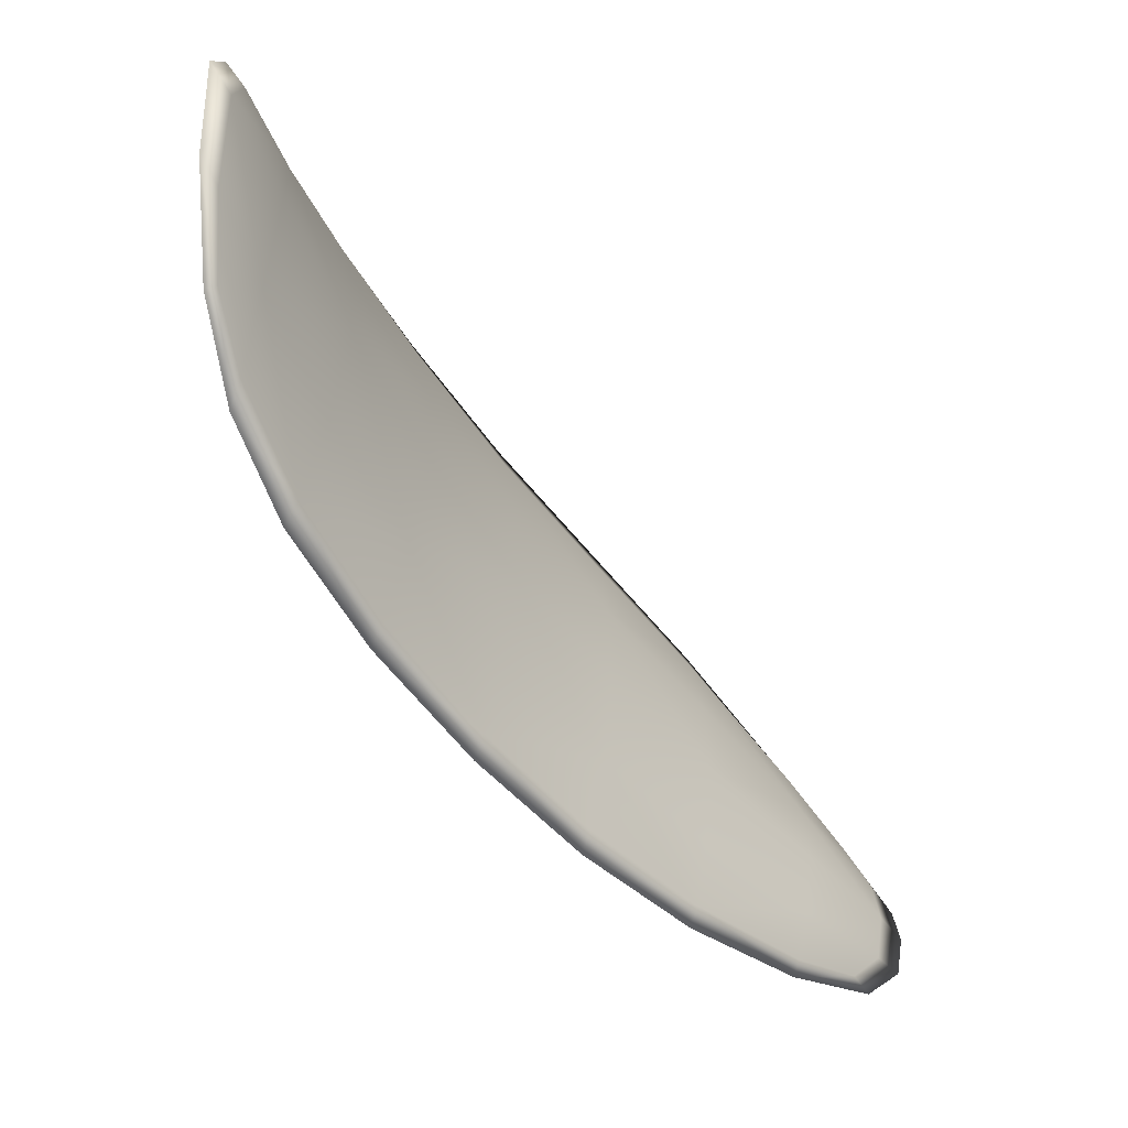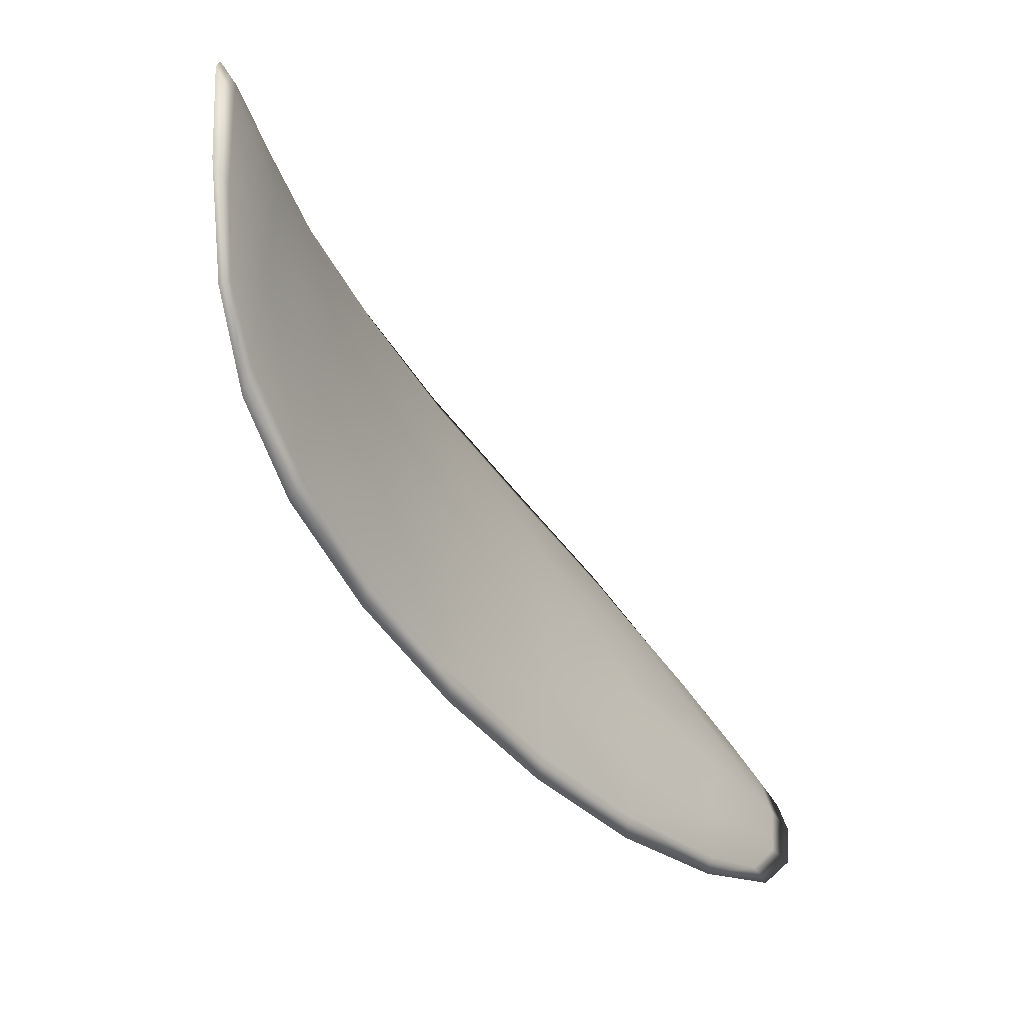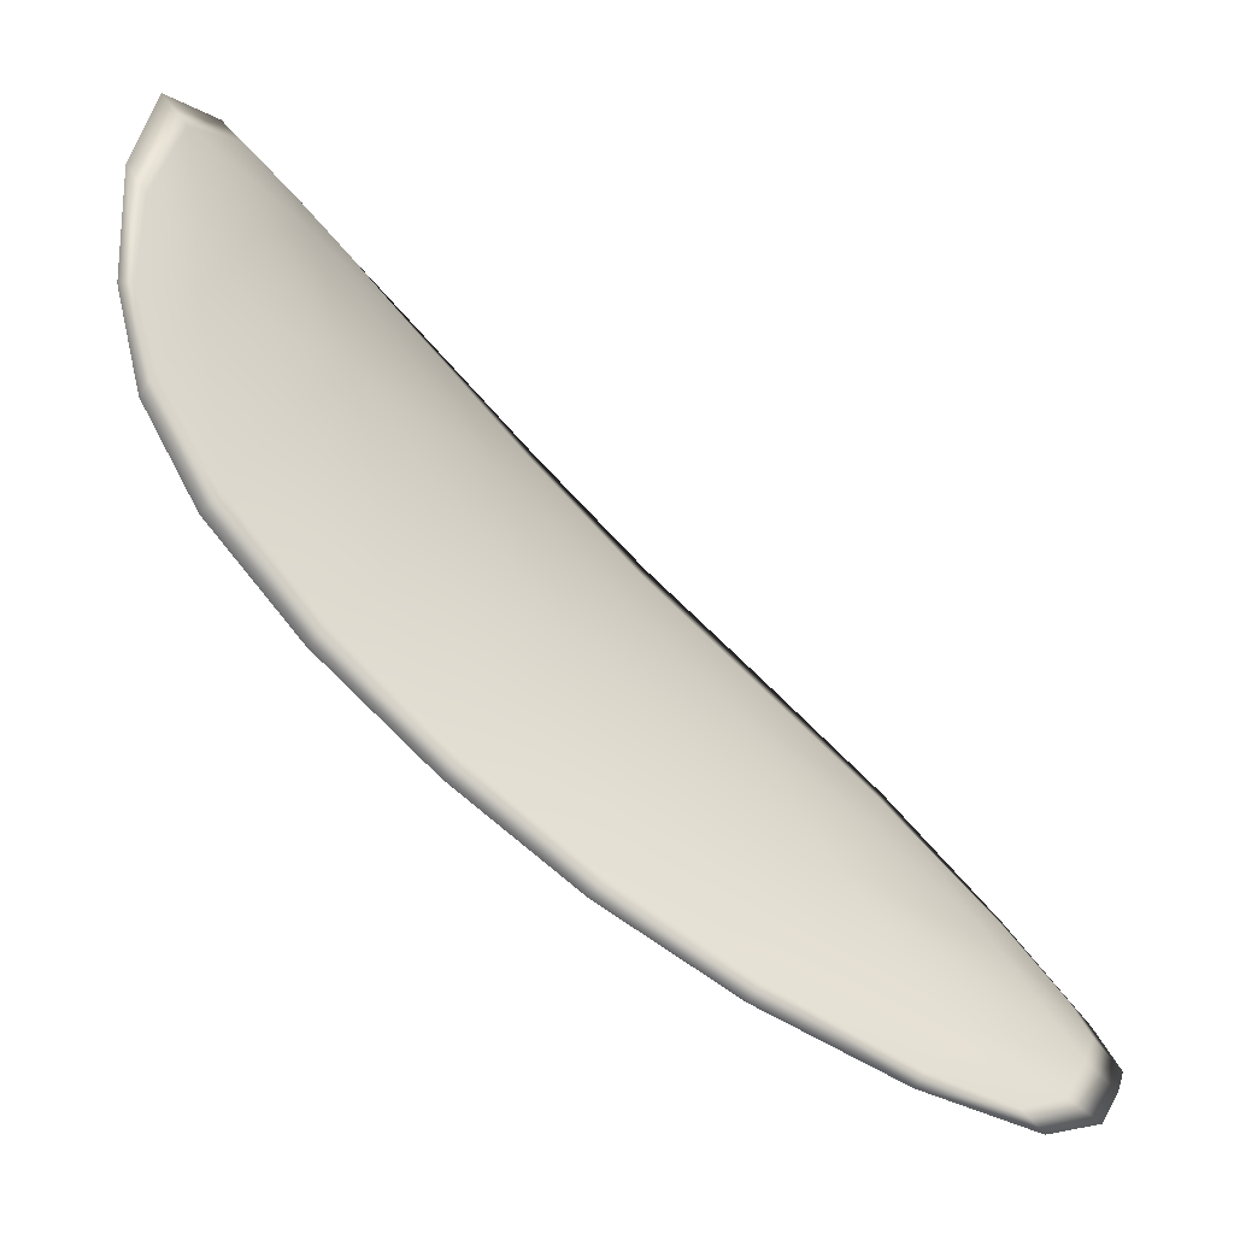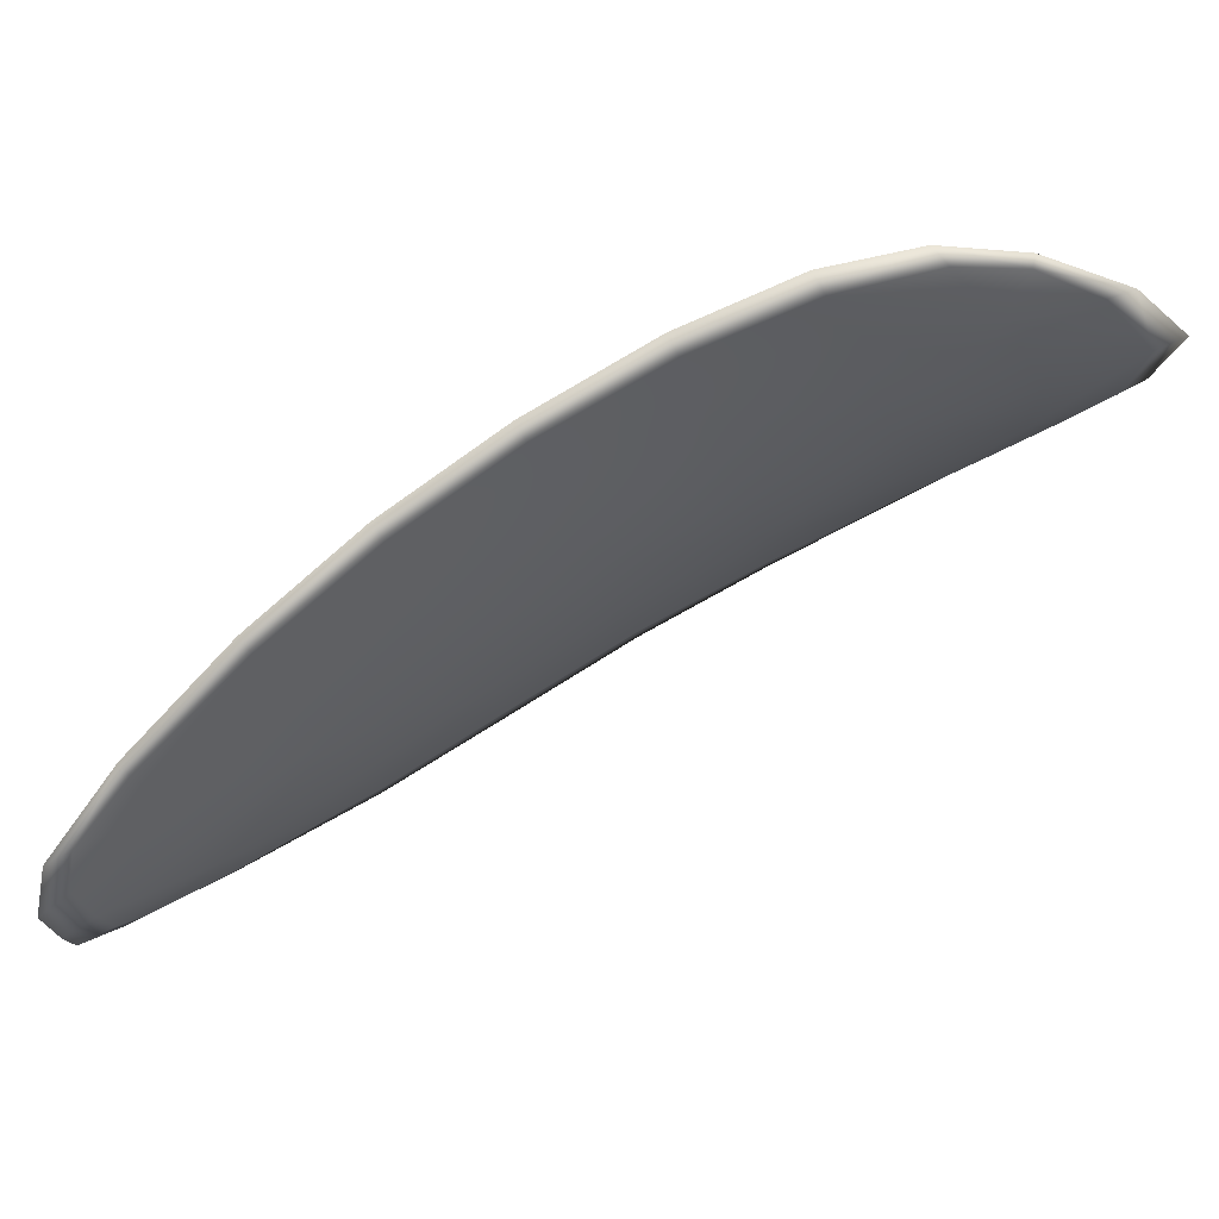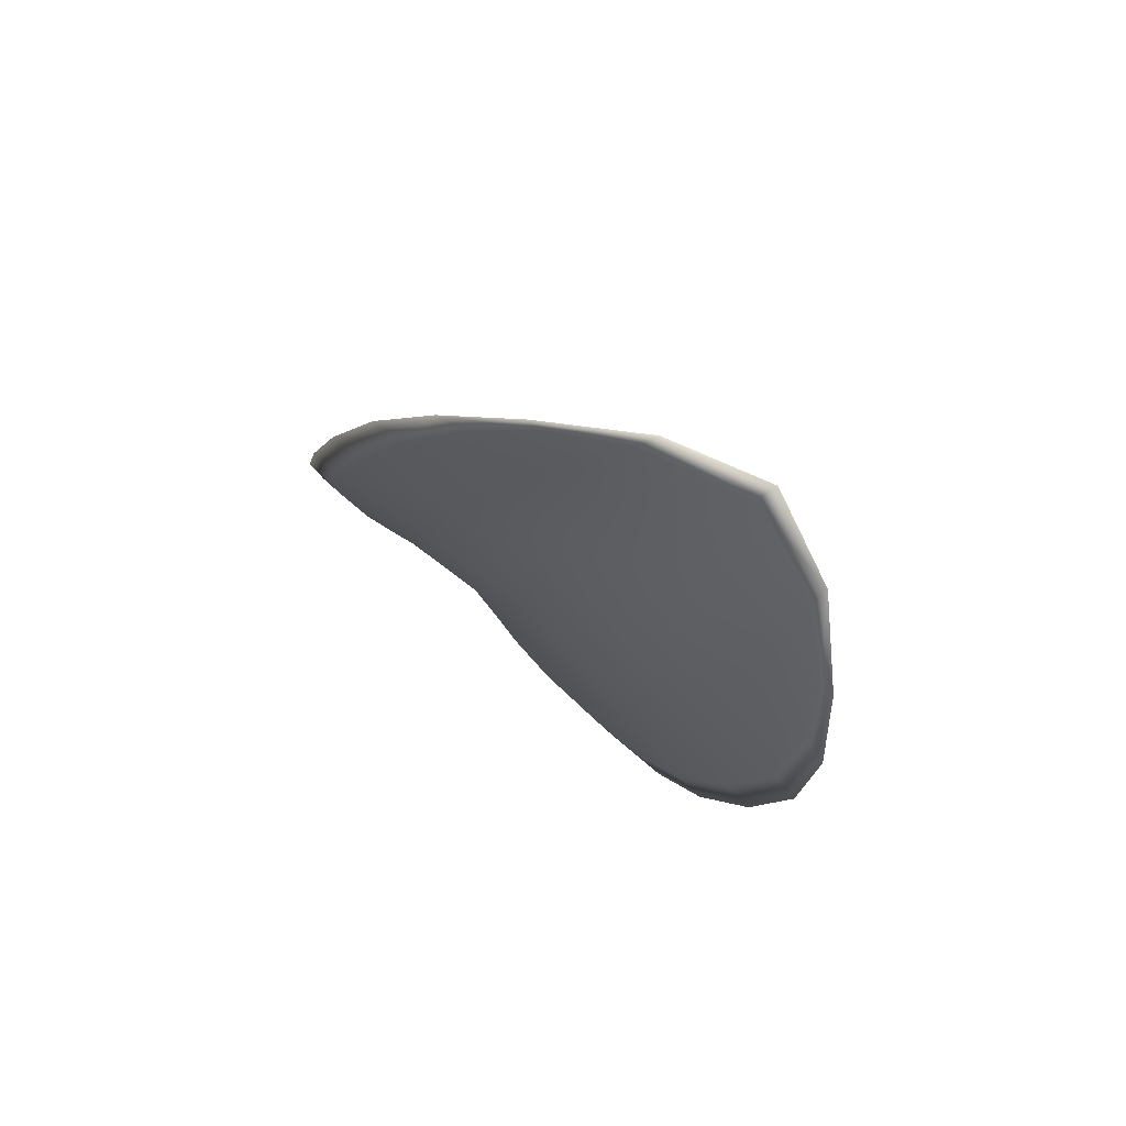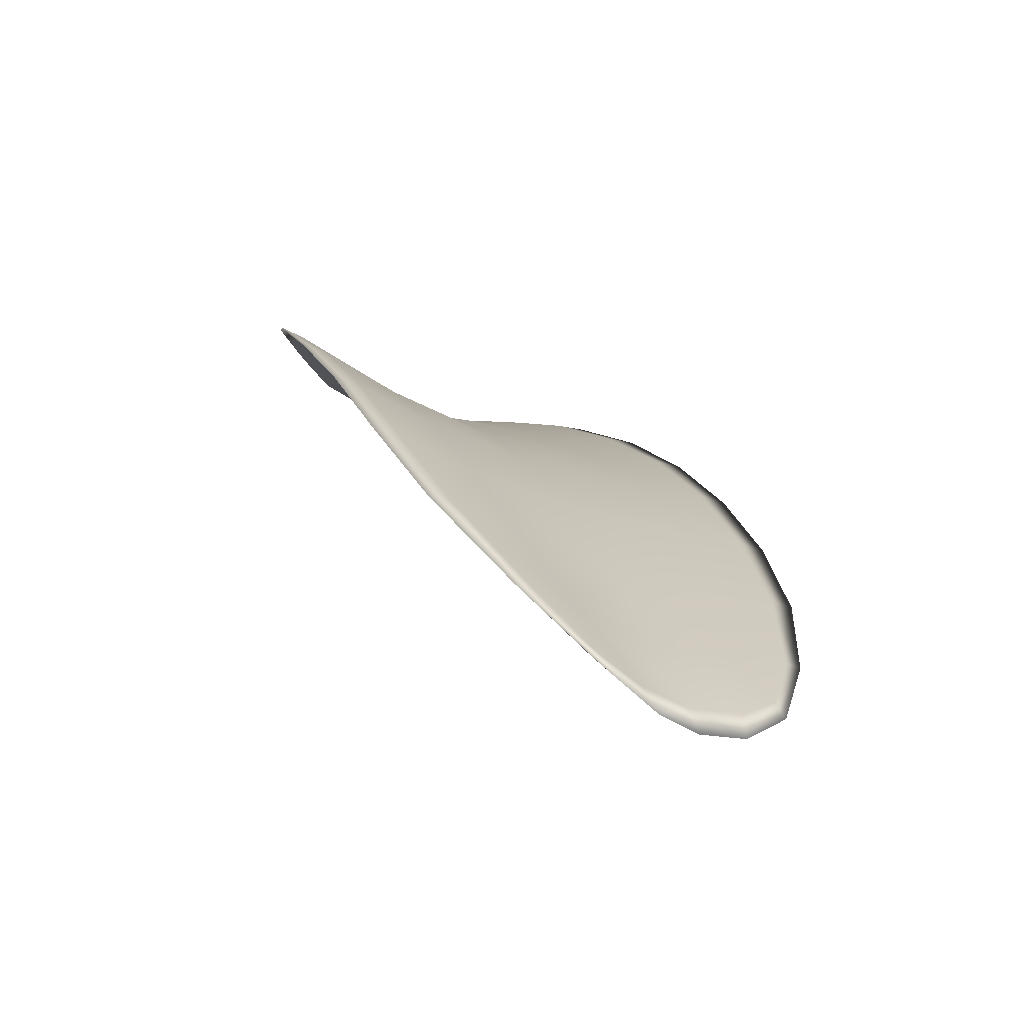
<metadata>
{"format":"obj","ext":"obj","renderer":"f3d","projection":"perspective","resolution":1024,"background":"white","views":[{"elev":0.1,"azim":-71.0,"up":"+Z"},{"elev":3.5,"azim":-76.5,"up":"+Z"},{"elev":-16.2,"azim":-47.7,"up":"+Z"},{"elev":-38.1,"azim":-113.6,"up":"+Y"},{"elev":41.7,"azim":-138.3,"up":"+Z"},{"elev":-5.3,"azim":118.8,"up":"+Y"}]}
</metadata>
<code>
v -2.419 0.73 -1.086
v -2.417 0.7303 -1.084
v -2.415 0.7297 -1.087
v -2.417 0.7294 -1.089
v -2.418 0.7293 -1.09
v -2.419 0.73 -1.088
v -2.42 0.7302 -1.086
v -2.42 0.7303 -1.085
v -2.419 0.7306 -1.083
v -2.415 0.7311 -1.084
v -2.413 0.7319 -1.083
v -2.411 0.7315 -1.085
v -2.413 0.7306 -1.086
v -2.417 0.7313 -1.082
v -2.415 0.7318 -1.082
v -2.407 0.7272 -1.092
v -2.405 0.7279 -1.091
v -2.403 0.7261 -1.094
v -2.405 0.7255 -1.095
v -2.407 0.7248 -1.096
v -2.409 0.7264 -1.094
v -2.411 0.7278 -1.092
v -2.409 0.7287 -1.09
v -2.407 0.7294 -1.089
v -2.411 0.726 -1.095
v -2.408 0.7244 -1.097
v -2.41 0.7242 -1.099
v -2.412 0.7257 -1.097
v -2.414 0.7272 -1.095
v -2.413 0.7274 -1.093
v -2.415 0.7285 -1.091
v -2.413 0.7289 -1.089
v -2.417 0.7284 -1.092
v -2.411 0.7298 -1.088
v -2.409 0.7307 -1.087
v -2.403 0.7236 -1.097
v -2.402 0.7241 -1.097
v -2.402 0.7229 -1.098
v -2.402 0.7222 -1.099
v -2.403 0.7217 -1.1
v -2.405 0.7231 -1.098
v -2.406 0.7228 -1.099
v -2.404 0.7216 -1.1
v -2.405 0.7219 -1.101
v -2.407 0.7227 -1.1
v -2.419 0.7298 -1.086
v -2.417 0.7301 -1.084
v -2.419 0.7304 -1.083
v -2.42 0.7302 -1.084
v -2.42 0.7301 -1.086
v -2.42 0.7298 -1.088
v -2.418 0.7291 -1.09
v -2.417 0.7292 -1.089
v -2.415 0.7295 -1.087
v -2.415 0.7309 -1.083
v -2.413 0.7317 -1.083
v -2.415 0.7316 -1.082
v -2.416 0.7311 -1.082
v -2.413 0.7304 -1.085
v -2.411 0.7314 -1.085
v -2.407 0.727 -1.092
v -2.405 0.7277 -1.091
v -2.407 0.7292 -1.089
v -2.409 0.7285 -1.09
v -2.411 0.7276 -1.092
v -2.409 0.7262 -1.094
v -2.407 0.7246 -1.096
v -2.405 0.7253 -1.095
v -2.403 0.7259 -1.094
v -2.411 0.7257 -1.095
v -2.413 0.7272 -1.093
v -2.414 0.727 -1.095
v -2.412 0.7255 -1.097
v -2.41 0.724 -1.098
v -2.408 0.7242 -1.097
v -2.415 0.7283 -1.091
v -2.413 0.7287 -1.089
v -2.417 0.7282 -1.092
v -2.411 0.7296 -1.088
v -2.409 0.7305 -1.087
v -2.403 0.7234 -1.097
v -2.402 0.724 -1.096
v -2.405 0.7229 -1.098
v -2.403 0.7216 -1.099
v -2.402 0.722 -1.099
v -2.402 0.7228 -1.098
v -2.406 0.7226 -1.099
v -2.407 0.7225 -1.1
v -2.405 0.7217 -1.1
v -2.404 0.7214 -1.1
v -2.402 0.7242 -1.096
v -2.401 0.7225 -1.098
v -2.403 0.7262 -1.094
v -2.402 0.7228 -1.098
v -2.403 0.7211 -1.101
v -2.405 0.7215 -1.101
v -2.402 0.7212 -1.1
v -2.405 0.7217 -1.1
v -2.42 0.7298 -1.089
v -2.42 0.7302 -1.086
v -2.419 0.7292 -1.091
v -2.42 0.7301 -1.086
v -2.417 0.7313 -1.082
v -2.415 0.7319 -1.082
v -2.419 0.7307 -1.082
v -2.415 0.7316 -1.082
v -2.413 0.7321 -1.083
v -2.411 0.7318 -1.084
v -2.402 0.7216 -1.1
v -2.407 0.7226 -1.1
v -2.41 0.724 -1.099
v -2.42 0.7304 -1.084
v -2.417 0.7283 -1.093
v -2.415 0.727 -1.095
v -2.409 0.7309 -1.086
v -2.407 0.7296 -1.089
v -2.405 0.728 -1.091
v -2.413 0.7256 -1.097
f 1 2 3
f 1 3 4
f 1 4 5
f 1 5 6
f 1 6 7
f 1 7 8
f 1 8 9
f 1 9 2
f 10 11 12
f 10 12 13
f 10 13 3
f 10 3 2
f 10 2 9
f 10 9 14
f 10 14 15
f 10 15 11
f 16 17 18
f 16 18 19
f 16 19 20
f 16 20 21
f 16 21 22
f 16 22 23
f 16 23 24
f 16 24 17
f 25 21 20
f 25 20 26
f 25 26 27
f 25 27 28
f 25 28 29
f 25 29 30
f 25 30 22
f 25 22 21
f 31 32 22
f 31 22 30
f 31 30 29
f 31 29 33
f 31 33 5
f 31 5 4
f 31 4 3
f 31 3 32
f 34 35 24
f 34 24 23
f 34 23 22
f 34 22 32
f 34 32 3
f 34 3 13
f 34 13 12
f 34 12 35
f 36 37 38
f 36 38 39
f 36 39 40
f 36 40 41
f 36 41 20
f 36 20 19
f 36 19 18
f 36 18 37
f 42 41 40
f 42 40 43
f 42 43 44
f 42 44 45
f 42 45 27
f 42 27 26
f 42 26 20
f 42 20 41
f 46 47 48
f 46 48 49
f 46 49 50
f 46 50 51
f 46 51 52
f 46 52 53
f 46 53 54
f 46 54 47
f 55 56 57
f 55 57 58
f 55 58 48
f 55 48 47
f 55 47 54
f 55 54 59
f 55 59 60
f 55 60 56
f 61 62 63
f 61 63 64
f 61 64 65
f 61 65 66
f 61 66 67
f 61 67 68
f 61 68 69
f 61 69 62
f 70 66 65
f 70 65 71
f 70 71 72
f 70 72 73
f 70 73 74
f 70 74 75
f 70 75 67
f 70 67 66
f 76 77 54
f 76 54 53
f 76 53 52
f 76 52 78
f 76 78 72
f 76 72 71
f 76 71 65
f 76 65 77
f 79 80 60
f 79 60 59
f 79 59 54
f 79 54 77
f 79 77 65
f 79 65 64
f 79 64 63
f 79 63 80
f 81 82 69
f 81 69 68
f 81 68 67
f 81 67 83
f 81 83 84
f 81 84 85
f 81 85 86
f 81 86 82
f 87 83 67
f 87 67 75
f 87 75 74
f 87 74 88
f 87 88 89
f 87 89 90
f 87 90 84
f 87 84 83
f 91 92 38
f 91 38 37
f 91 37 18
f 91 18 93
f 91 93 69
f 91 69 82
f 91 82 94
f 91 94 92
f 95 96 44
f 95 44 43
f 95 43 40
f 95 40 97
f 95 97 84
f 95 84 90
f 95 90 98
f 95 98 96
f 99 100 7
f 99 7 6
f 99 6 5
f 99 5 101
f 99 101 52
f 99 52 51
f 99 51 102
f 99 102 100
f 103 104 15
f 103 15 14
f 103 14 9
f 103 9 105
f 103 105 48
f 103 48 58
f 103 58 106
f 103 106 104
f 107 108 12
f 107 12 11
f 107 11 15
f 107 15 104
f 107 104 106
f 107 106 56
f 107 56 60
f 107 60 108
f 109 97 40
f 109 40 39
f 109 39 38
f 109 38 92
f 109 92 94
f 109 94 85
f 109 85 84
f 109 84 97
f 110 111 27
f 110 27 45
f 110 45 44
f 110 44 96
f 110 96 98
f 110 98 88
f 110 88 74
f 110 74 111
f 112 105 9
f 112 9 8
f 112 8 7
f 112 7 100
f 112 100 102
f 112 102 49
f 112 49 48
f 112 48 105
f 113 101 5
f 113 5 33
f 113 33 29
f 113 29 114
f 113 114 72
f 113 72 78
f 113 78 52
f 113 52 101
f 115 116 24
f 115 24 35
f 115 35 12
f 115 12 108
f 115 108 60
f 115 60 80
f 115 80 63
f 115 63 116
f 117 93 18
f 117 18 17
f 117 17 24
f 117 24 116
f 117 116 63
f 117 63 62
f 117 62 69
f 117 69 93
f 118 114 29
f 118 29 28
f 118 28 27
f 118 27 111
f 118 111 74
f 118 74 73
f 118 73 72
f 118 72 114

</code>
